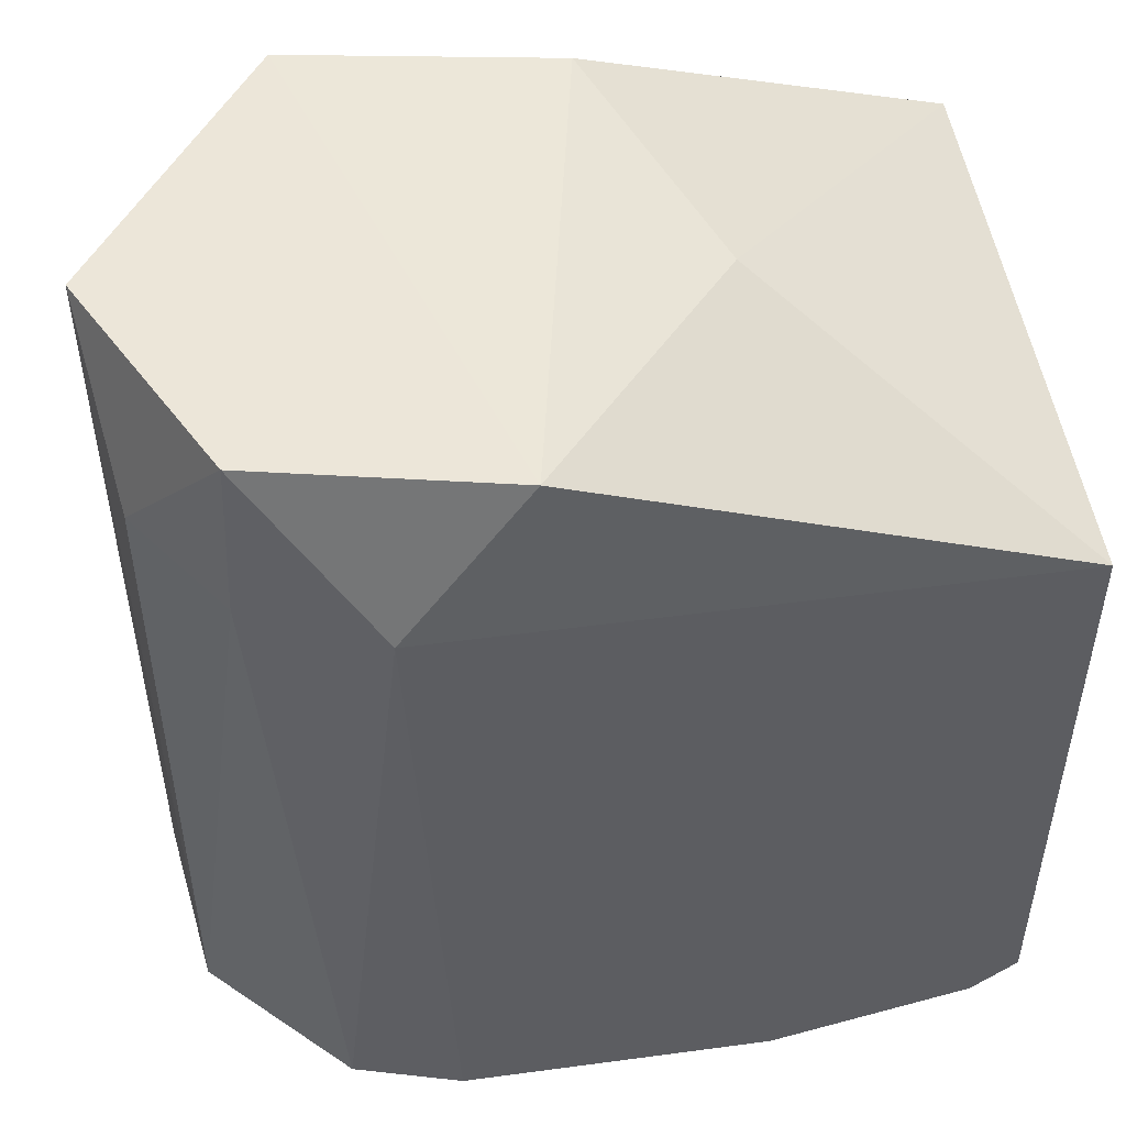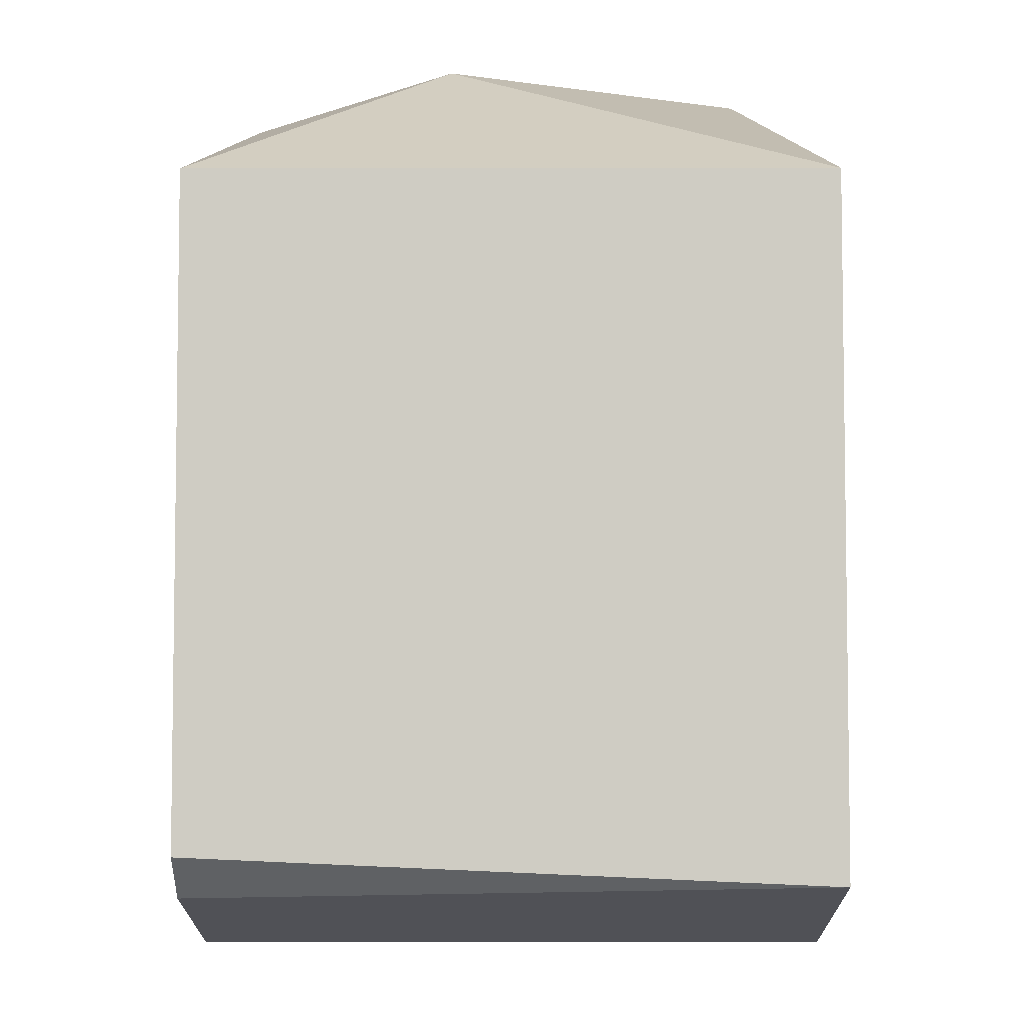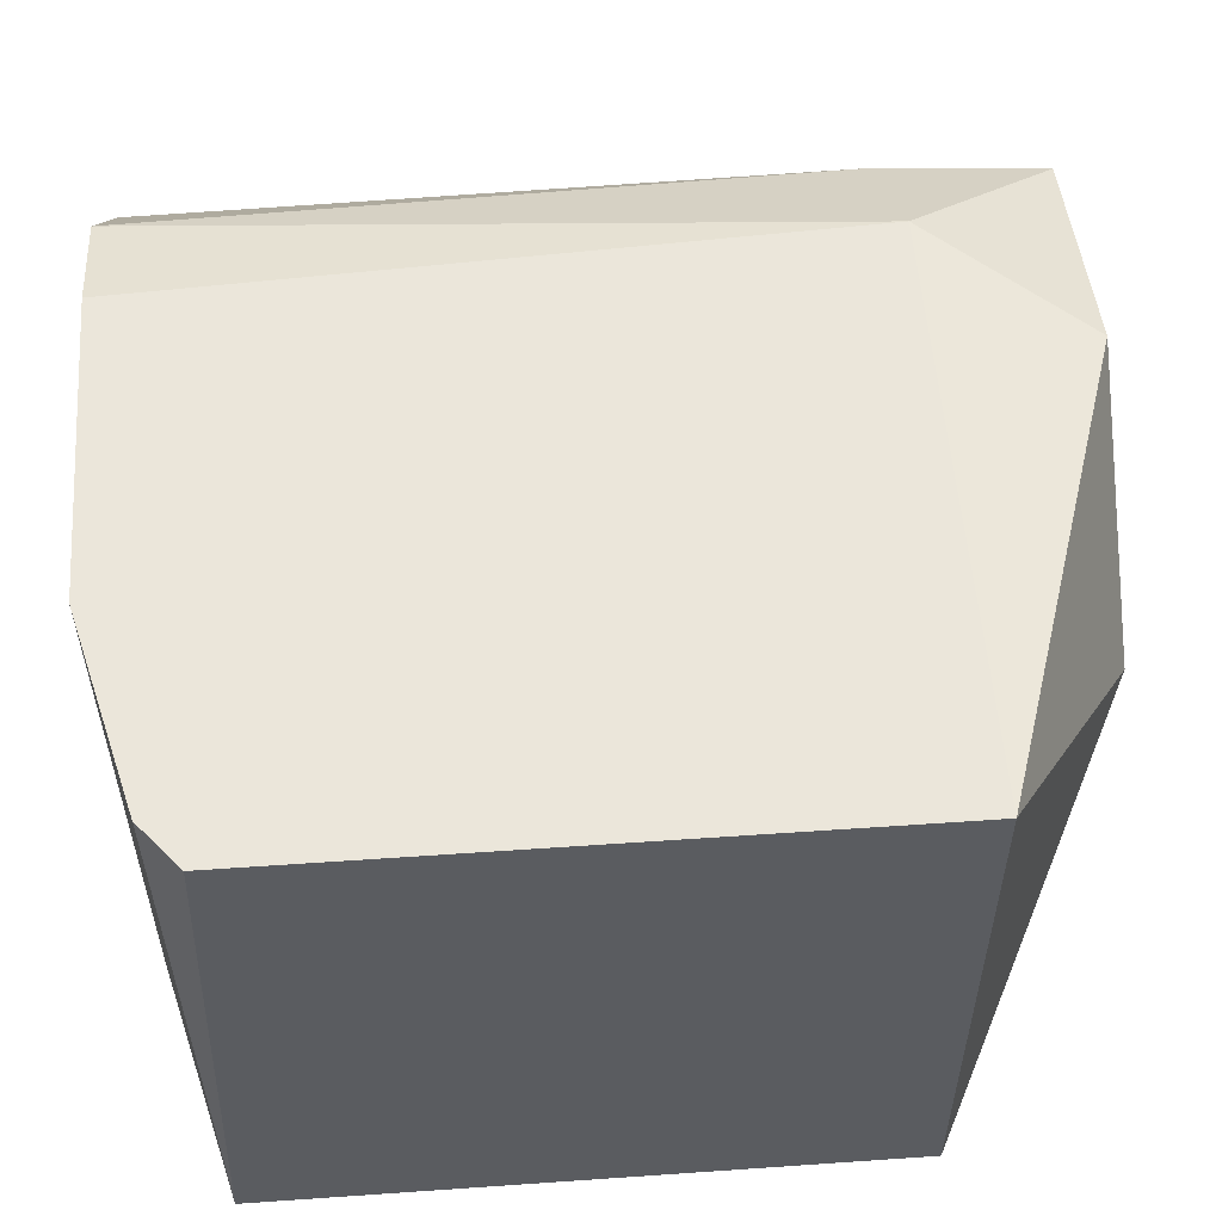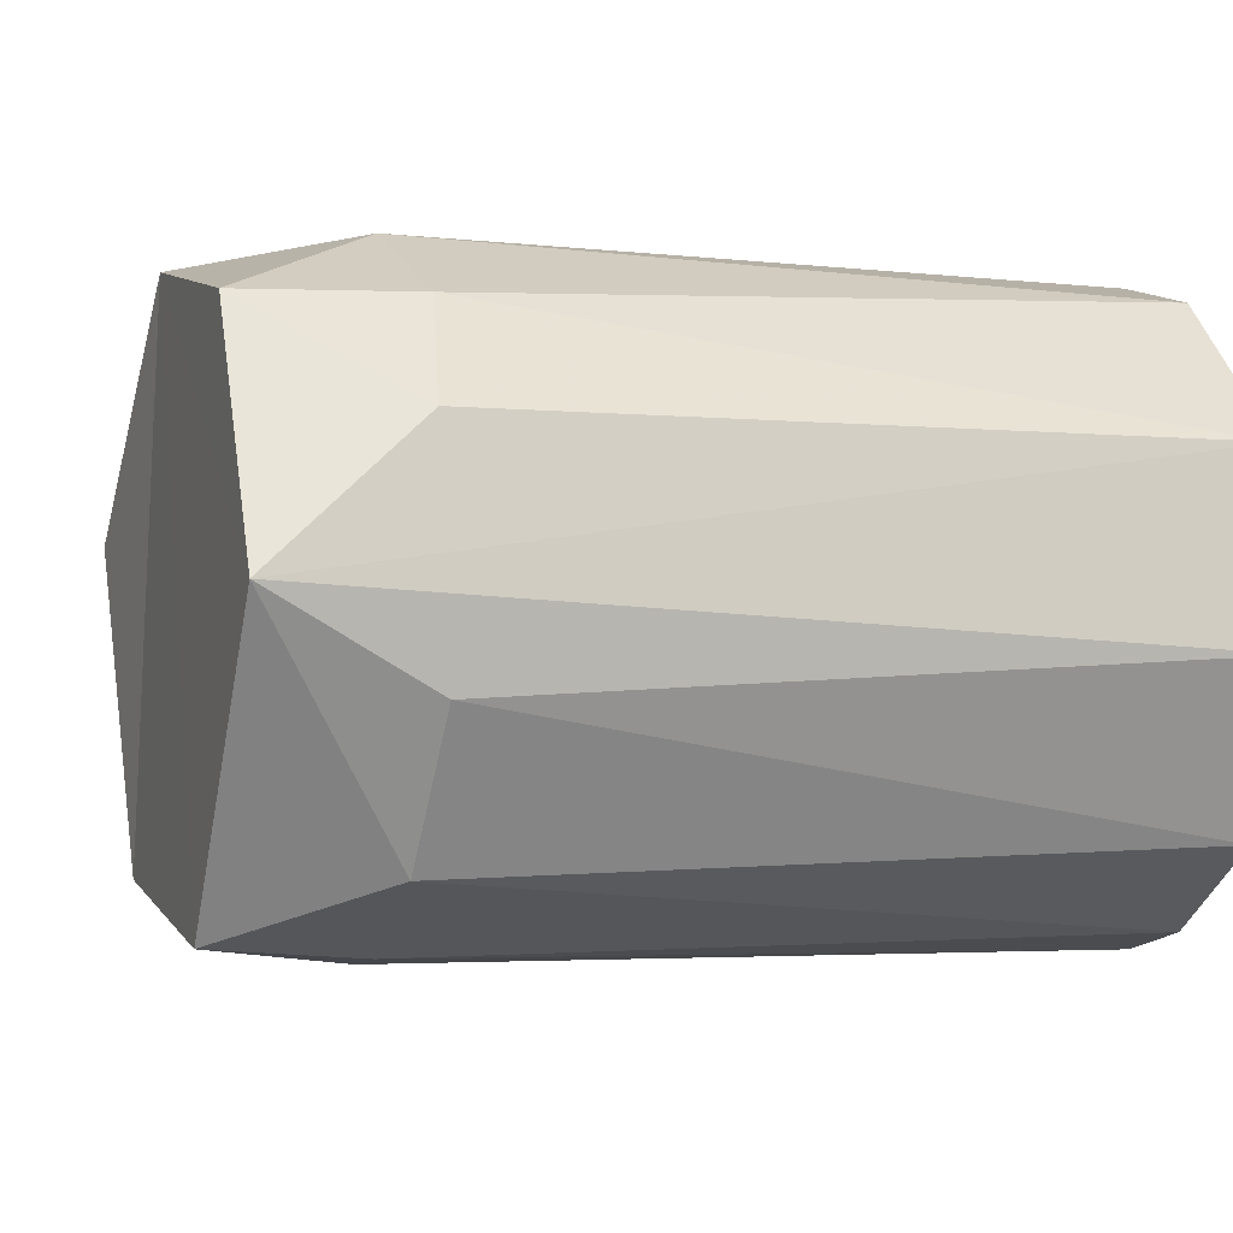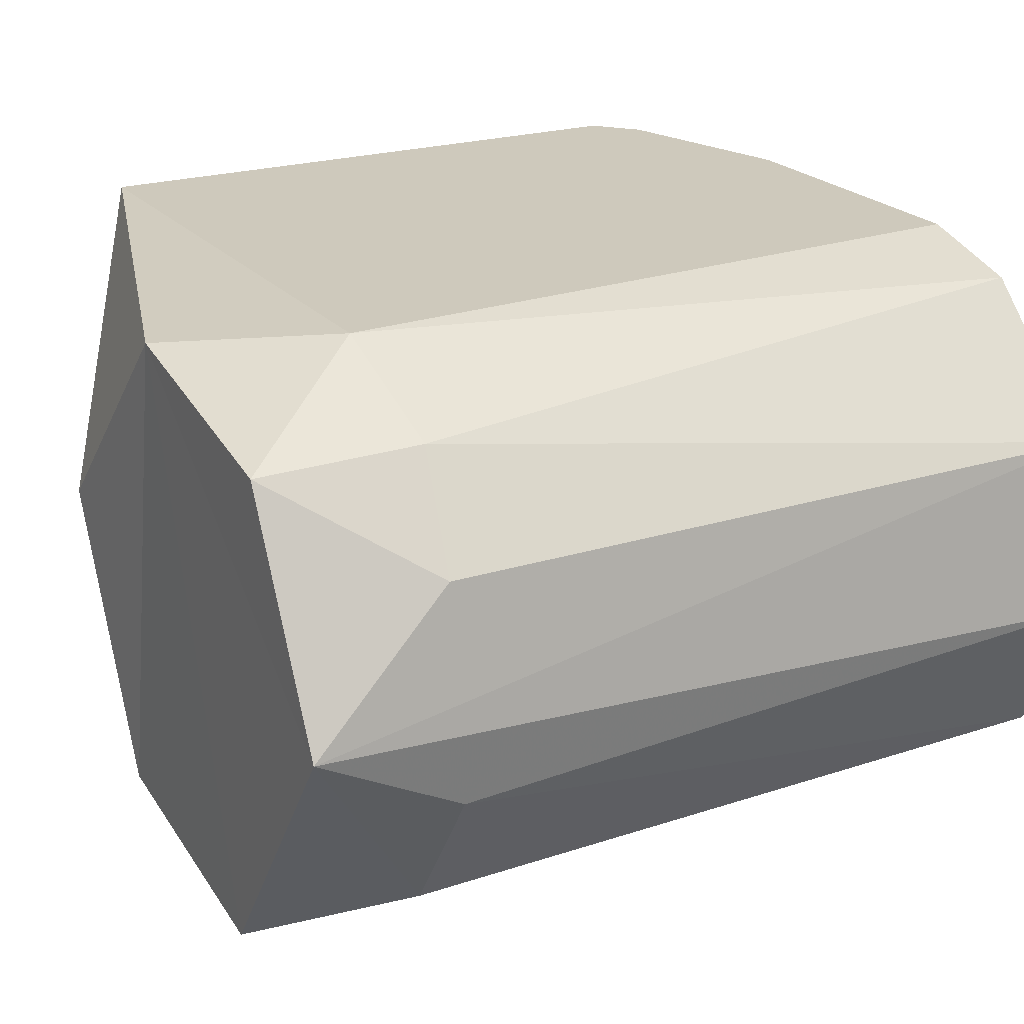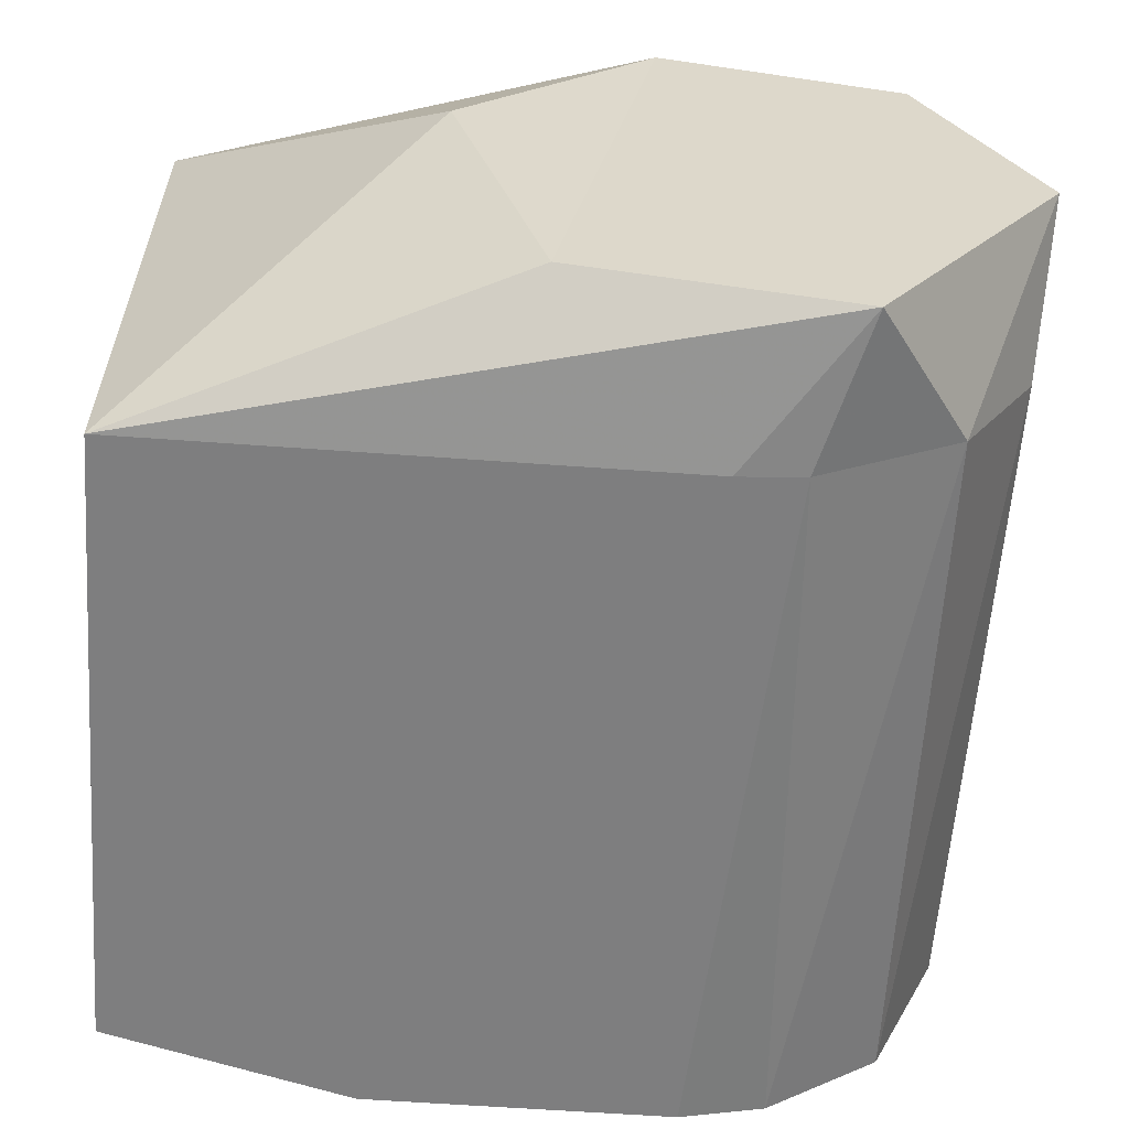
<metadata>
{"format":"obj","ext":"obj","renderer":"f3d","projection":"perspective","resolution":1024,"background":"white","views":[{"elev":49.6,"azim":-8.4,"up":"+Y"},{"elev":-5.5,"azim":90.2,"up":"+Y"},{"elev":54.9,"azim":85.8,"up":"+Z"},{"elev":-3.2,"azim":-109.4,"up":"+Z"},{"elev":22.4,"azim":-118.8,"up":"+Z"},{"elev":-59.4,"azim":175.7,"up":"+Z"}]}
</metadata>
<code>
v 0.006266 -0.00953 0.01537
v 0.006267 0.02223 0.01537
v 0.006267 0.02223 -0.01537
v 0.006266 -0.01087 -0.01537
v -0.03616 0.02223 -0.004517
v -0.006521 -0.01428 0.01537
v -0.006626 -0.01428 -0.01537
v -0.03558 -0.01429 0.006771
v -0.03552 0.02257 0.006734
v -0.03136 0.02164 0.01184
v -0.03688 -0.01429 -0.002319
v -0.02849 -0.01429 0.01381
v -0.02285 -0.01429 0.01536
v 0.003914 -0.01151 0.01537
v -0.03315 -0.01429 -0.01035
v -0.02151 0.02223 -0.01537
v -0.02267 -0.01429 -0.01537
v -0.02492 0.02223 -0.01494
v -0.02468 0.02221 0.01536
v -0.02715 -0.01429 -0.01436
v -0.03215 0.02269 -0.01149
v -0.01833 0.03016 0.01429
v -0.0131 0.03016 -0.01196
v -0.03682 0.03014 -0.000142
v -0.00824 0.03078 0.003149
v -0.02707 0.03017 -0.01426
v -0.03095 0.03017 0.01158
f 25 2 3
f 26 3 16
f 22 19 2
f 18 21 26
f 26 23 3
f 23 25 3
f 18 26 16
f 27 24 9
f 27 9 10
f 27 19 22
f 10 19 27
f 24 26 21
f 24 21 5
f 2 25 22
f 1 4 2
f 4 3 2
f 10 9 8
f 5 11 24
f 8 24 11
f 24 8 9
f 13 19 12
f 6 2 19
f 19 13 6
f 6 1 2
f 6 14 1
f 6 7 4
f 4 14 6
f 16 17 18
f 18 17 20
f 4 16 3
f 4 17 16
f 4 7 17
f 4 1 14
f 20 21 18
f 20 15 21
f 5 15 11
f 21 15 5
f 12 17 7
f 8 12 10
f 12 6 13
f 12 7 6
f 12 8 11
f 12 20 17
f 20 12 15
f 15 12 11
f 12 19 10
f 23 26 22
f 25 23 22
f 24 27 22
f 26 24 22

</code>
